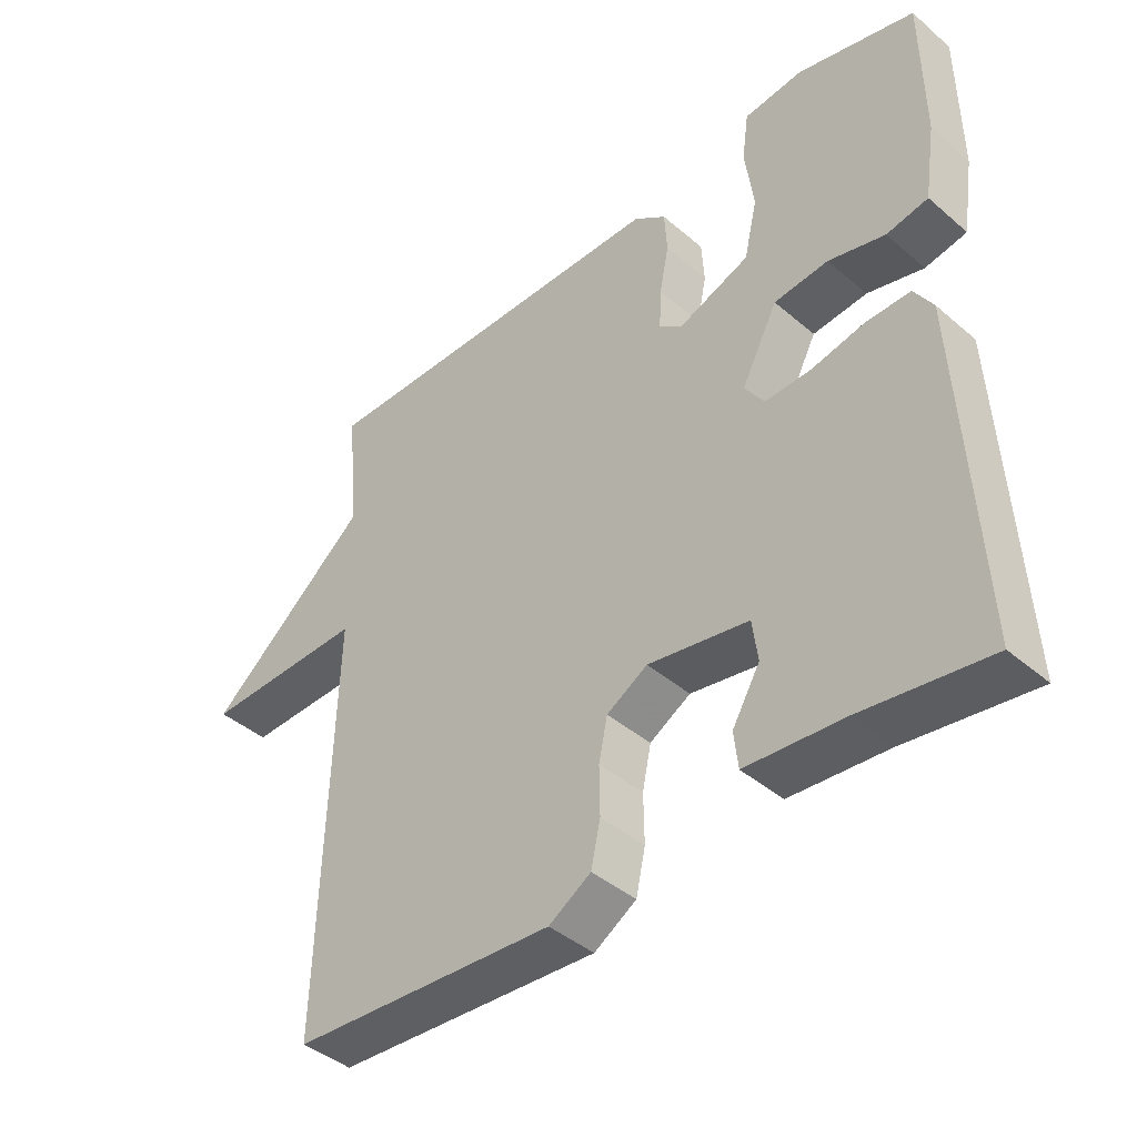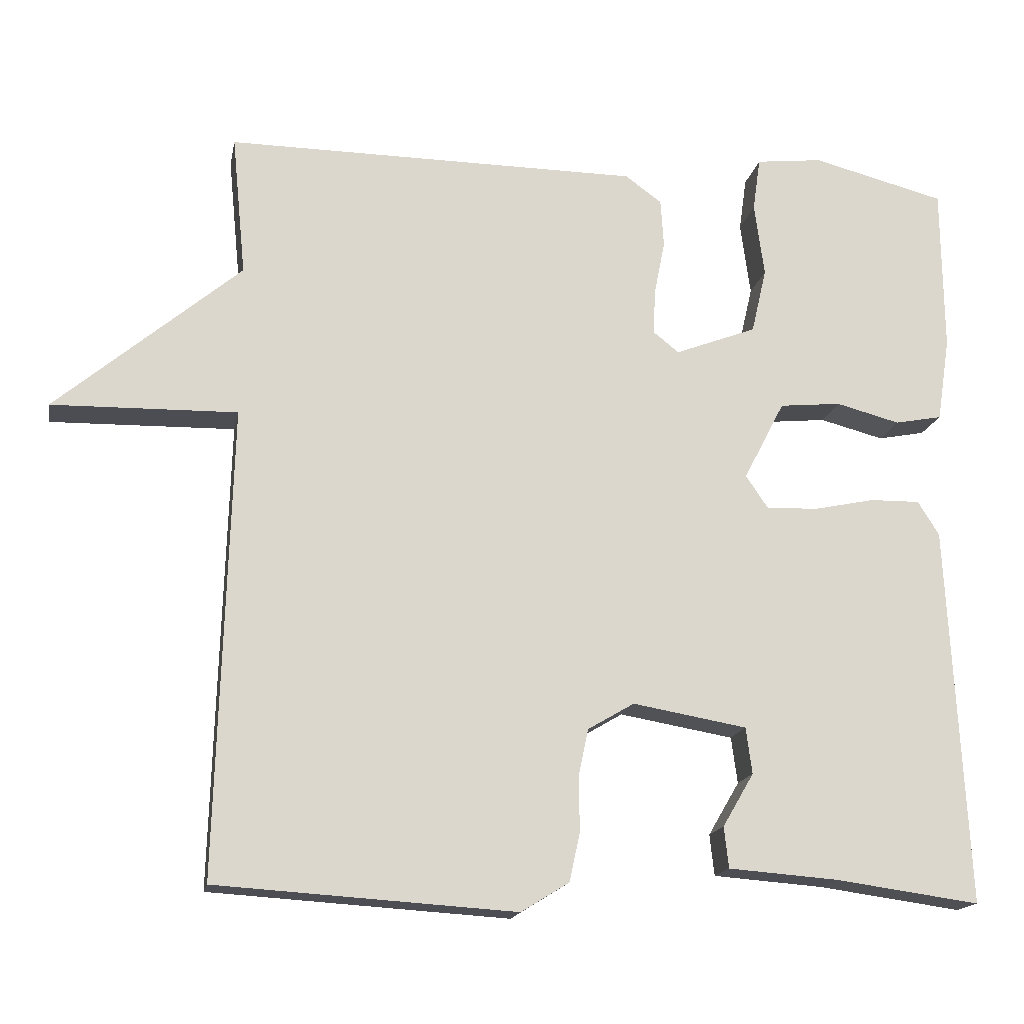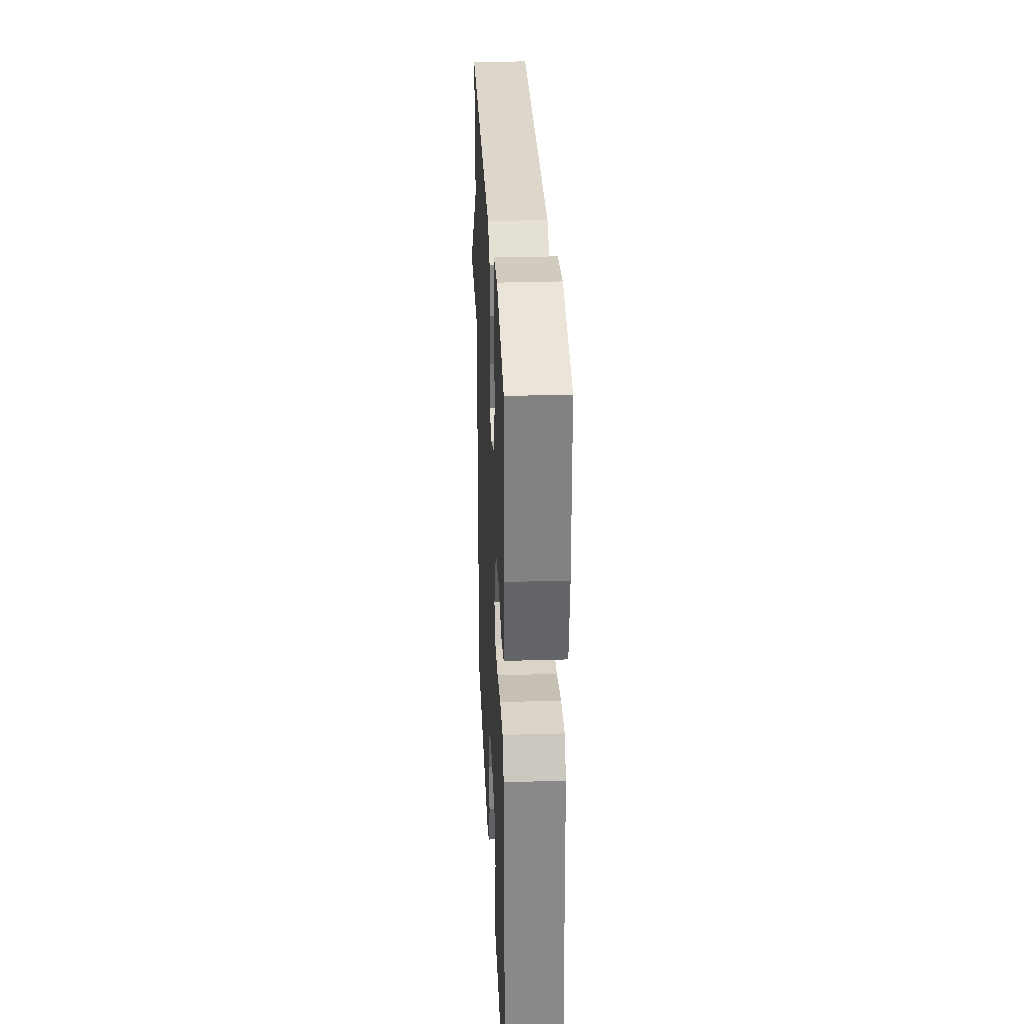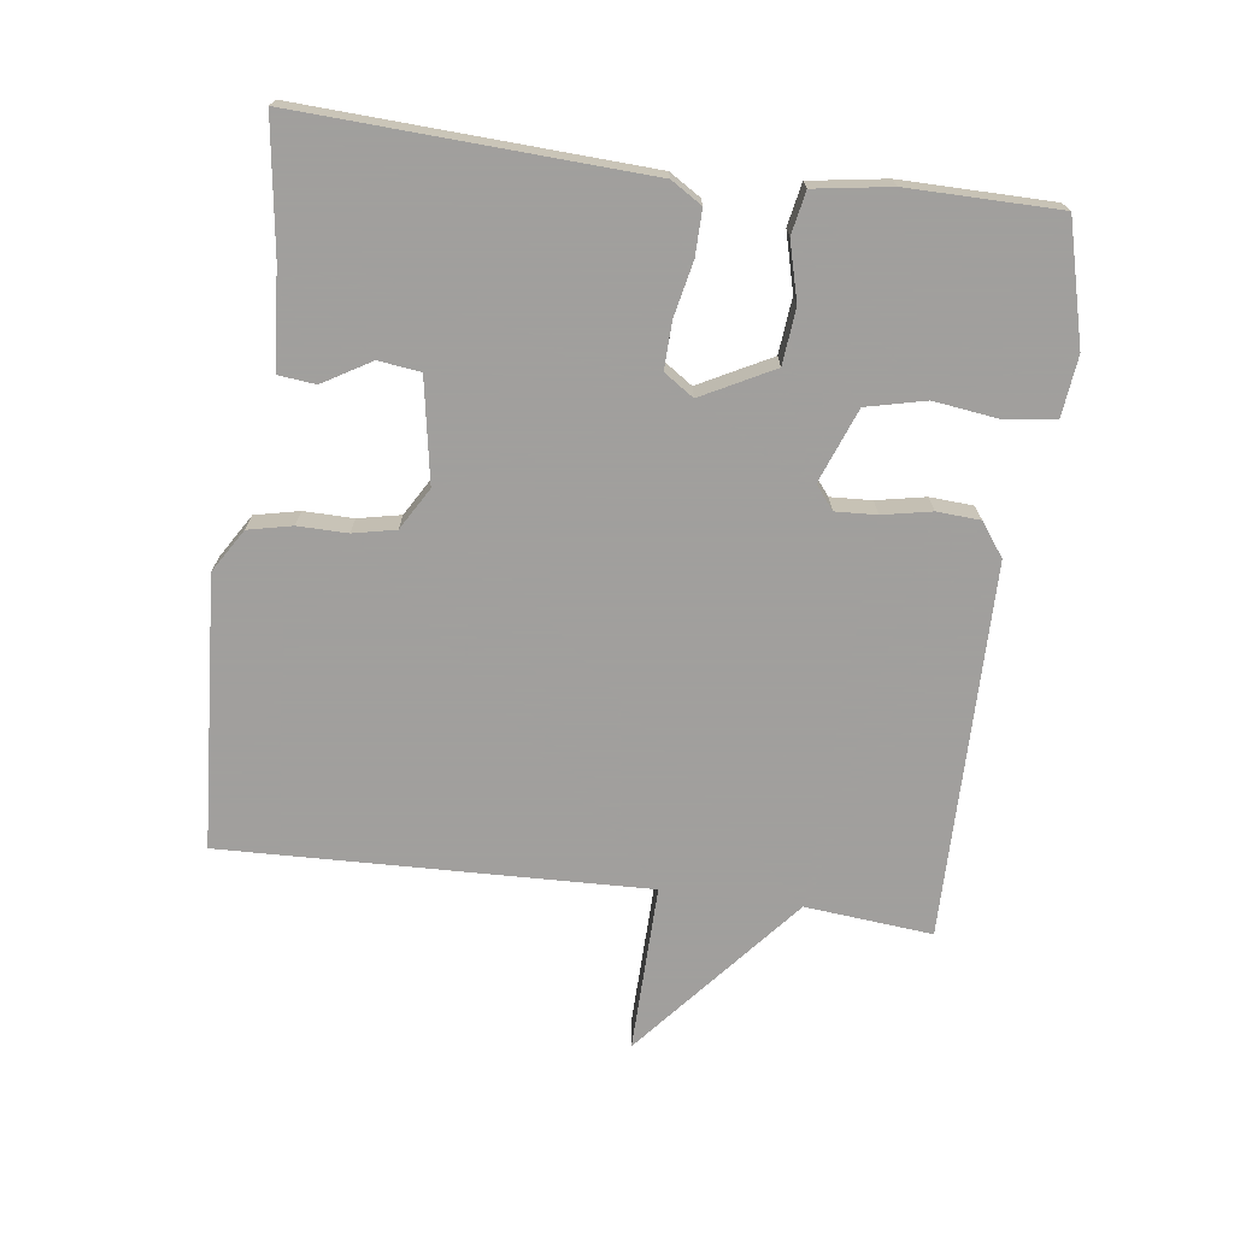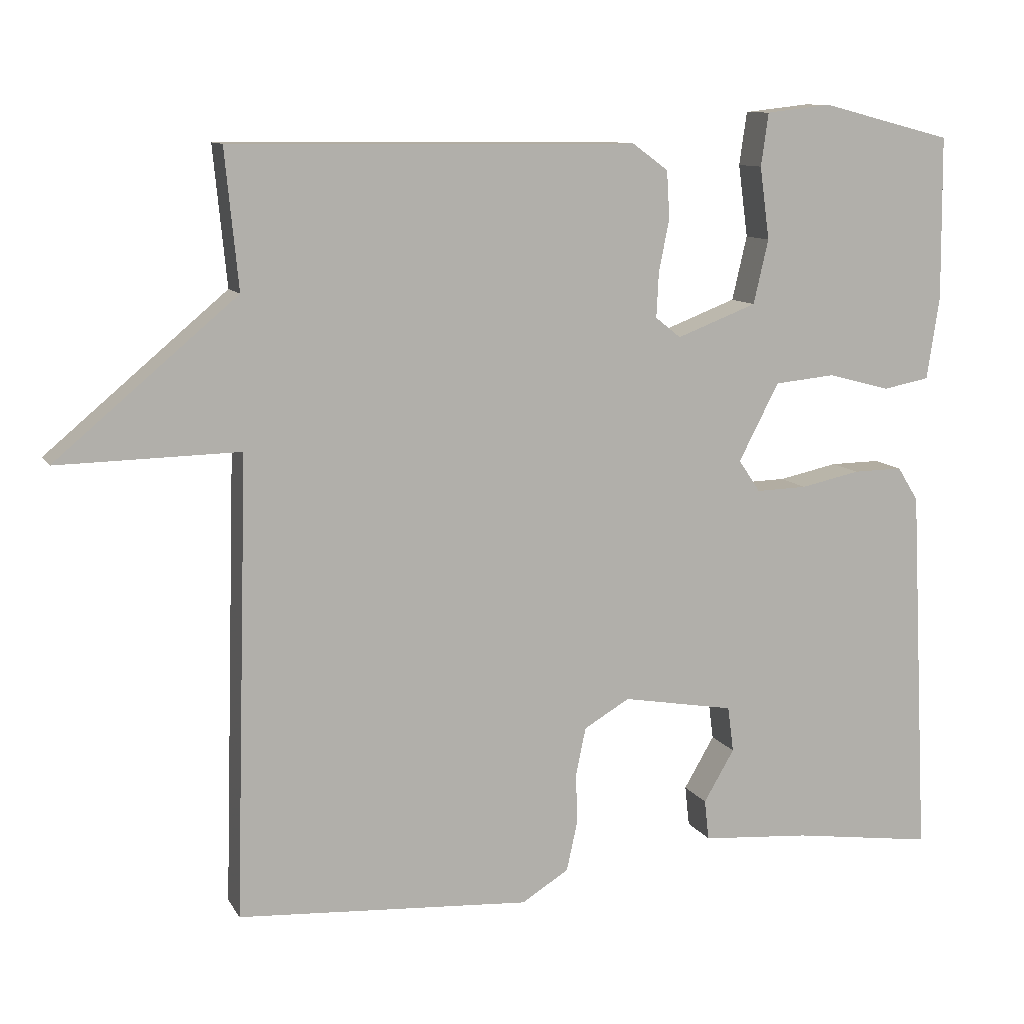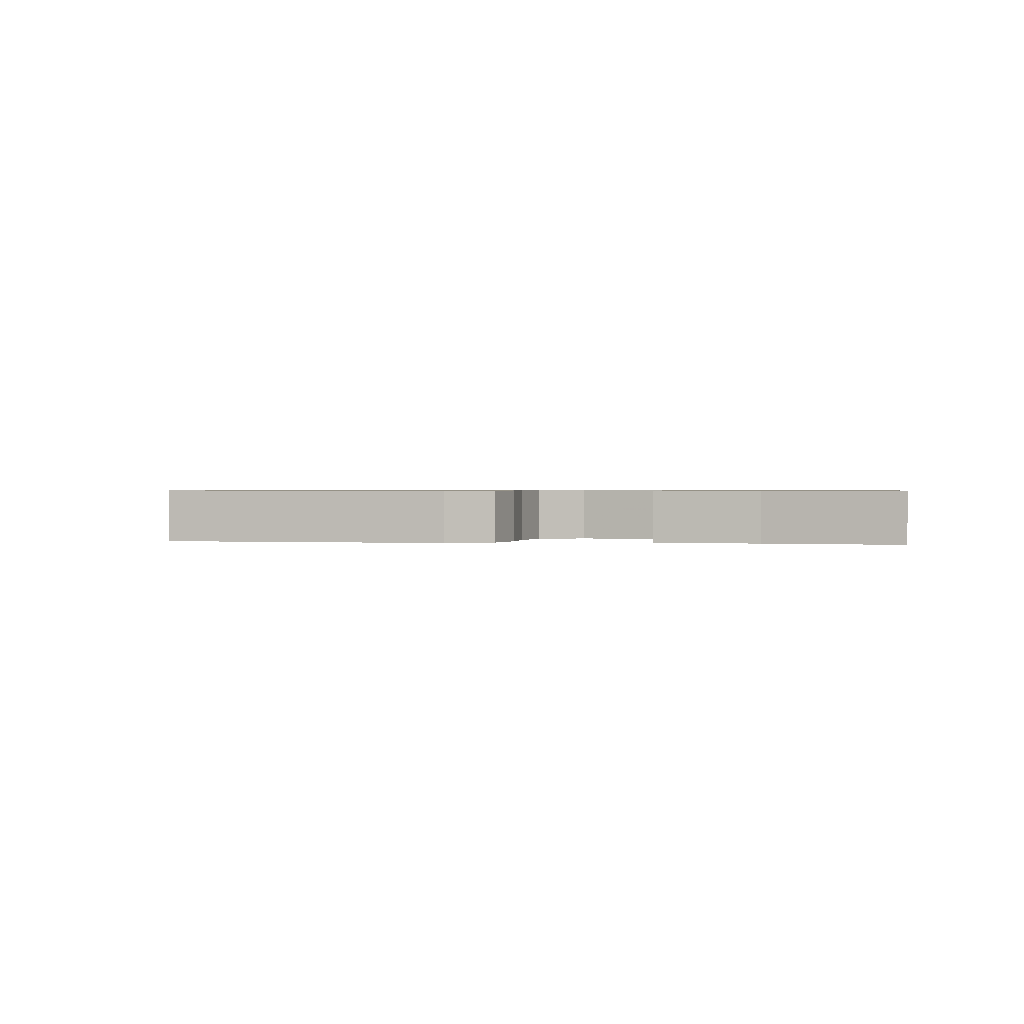
<metadata>
{"format":"obj","ext":"obj","renderer":"f3d","projection":"perspective","resolution":1024,"background":"white","views":[{"elev":-42.0,"azim":-135.7,"up":"+Z"},{"elev":-16.6,"azim":169.3,"up":"+Z"},{"elev":30.1,"azim":-92.5,"up":"+Z"},{"elev":-71.5,"azim":-97.4,"up":"+Y"},{"elev":10.3,"azim":161.2,"up":"+Z"},{"elev":0.7,"azim":-169.7,"up":"+Y"}]}
</metadata>
<code>
v -0.5 0.07 0.5
v -0.325 0.07 0.545
v -0.237 0.07 0.535
v -0.227 0.07 0.464
v -0.24 0.07 0.367
v -0.22 0.07 0.281
v -0.113 0.07 0.24
v -0.079 0.07 0.267
v -0.082 0.07 0.327
v -0.096 0.07 0.398
v -0.092 0.07 0.461
v -0.044 0.07 0.496
v 0.5 0.07 0.5
v 0.482 0.07 0.315
v 0.725 0.07 0.11
v 0.482 0.07 0.115
v 0.5 0.07 -0.5
v 0.107 0.07 -0.525
v 0.044 0.07 -0.486
v 0.03 0.07 -0.422
v 0.031 0.07 -0.35
v 0.018 0.07 -0.288
v -0.043 0.07 -0.252
v -0.193 0.07 -0.278
v -0.201 0.07 -0.339
v -0.16 0.07 -0.409
v -0.166 0.07 -0.463
v -0.311 0.07 -0.474
v -0.5 0.07 -0.5
v -0.475 0.07 0
v -0.447 0.07 0.045
v -0.381 0.07 0.044
v -0.301 0.07 0.027
v -0.233 0.07 0.025
v -0.204 0.07 0.068
v -0.258 0.07 0.172
v -0.339 0.07 0.18
v -0.423 0.07 0.158
v -0.485 0.07 0.17
v -0.502 0.07 0.281
v -0.5 0 0.5
v -0.325 0 0.545
v -0.237 0 0.535
v -0.227 0 0.464
v -0.24 0 0.367
v -0.22 0 0.281
v -0.113 0 0.24
v -0.079 0 0.267
v -0.082 0 0.327
v -0.096 0 0.398
v -0.092 0 0.461
v -0.044 0 0.496
v 0.5 0 0.5
v 0.482 0 0.315
v 0.725 0 0.11
v 0.482 0 0.115
v 0.5 0 -0.5
v 0.107 0 -0.525
v 0.044 0 -0.486
v 0.03 0 -0.422
v 0.031 0 -0.35
v 0.018 0 -0.288
v -0.043 0 -0.252
v -0.193 0 -0.278
v -0.201 0 -0.339
v -0.16 0 -0.409
v -0.166 0 -0.463
v -0.311 0 -0.474
v -0.5 0 -0.5
v -0.475 0 0
v -0.447 0 0.045
v -0.381 0 0.044
v -0.301 0 0.027
v -0.233 0 0.025
v -0.204 0 0.068
v -0.258 0 0.172
v -0.339 0 0.18
v -0.423 0 0.158
v -0.485 0 0.17
v -0.502 0 0.281
f 3 4 5
f 2 3 5
f 1 2 5
f 40 1 5
f 39 40 5
f 38 39 5
f 37 38 5
f 36 37 5 6
f 35 36 6 7
f 31 32 33
f 30 31 33
f 29 30 33
f 28 29 33
f 28 33 34
f 25 26 27 28
f 28 34 35
f 25 28 35
f 24 25 35
f 19 20 21
f 18 19 21
f 17 18 21
f 16 17 21
f 16 21 22
f 14 15 16
f 14 16 22 23
f 12 13 14
f 11 12 14
f 10 11 14
f 9 10 14
f 8 9 14 23
f 23 24 35
f 8 23 35
f 7 8 35
f 45 44 43
f 45 43 42
f 45 42 41
f 45 41 80
f 45 80 79
f 45 79 78
f 45 78 77
f 46 45 77 76
f 47 46 76 75
f 73 72 71
f 73 71 70
f 73 70 69
f 73 69 68
f 74 73 68
f 68 67 66 65
f 75 74 68
f 75 68 65
f 75 65 64
f 61 60 59
f 61 59 58
f 61 58 57
f 61 57 56
f 62 61 56
f 56 55 54
f 63 62 56 54
f 54 53 52
f 54 52 51
f 54 51 50
f 54 50 49
f 63 54 49 48
f 75 64 63
f 75 63 48
f 75 48 47
f 1 41 42 2
f 2 42 43 3
f 3 43 44 4
f 4 44 45 5
f 5 45 46 6
f 6 46 47 7
f 7 47 48 8
f 8 48 49 9
f 9 49 50 10
f 10 50 51 11
f 11 51 52 12
f 12 52 53 13
f 13 53 54 14
f 14 54 55 15
f 15 55 56 16
f 16 56 57 17
f 17 57 58 18
f 18 58 59 19
f 19 59 60 20
f 20 60 61 21
f 21 61 62 22
f 22 62 63 23
f 23 63 64 24
f 24 64 65 25
f 25 65 66 26
f 26 66 67 27
f 27 67 68 28
f 28 68 69 29
f 29 69 70 30
f 30 70 71 31
f 31 71 72 32
f 32 72 73 33
f 33 73 74 34
f 34 74 75 35
f 35 75 76 36
f 36 76 77 37
f 37 77 78 38
f 38 78 79 39
f 39 79 80 40
f 40 80 41 1

</code>
